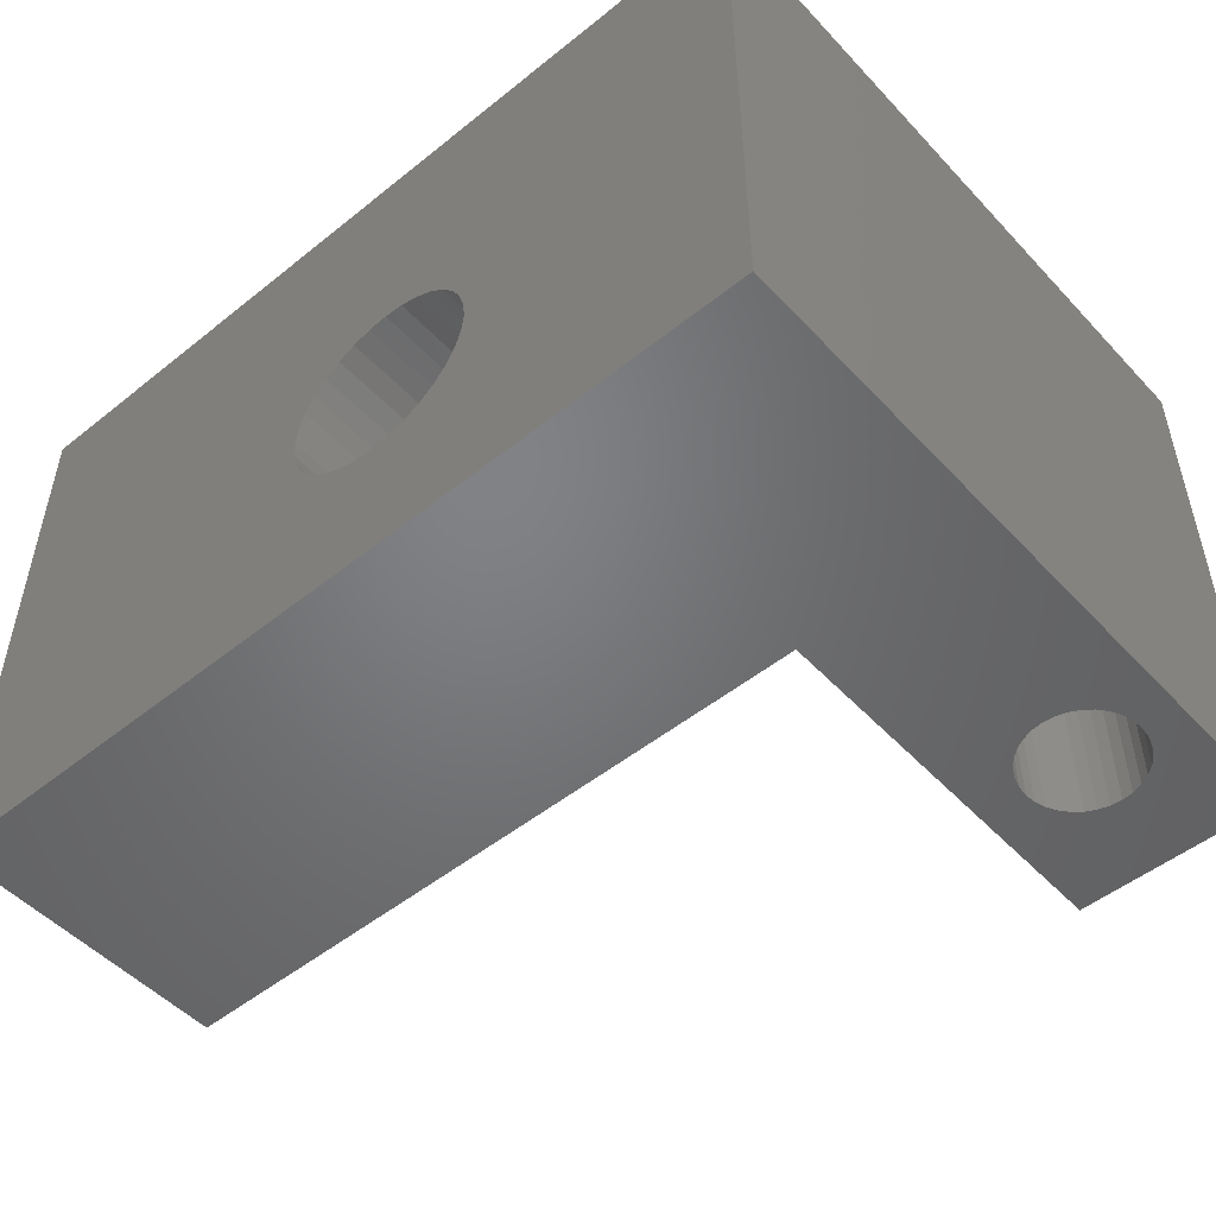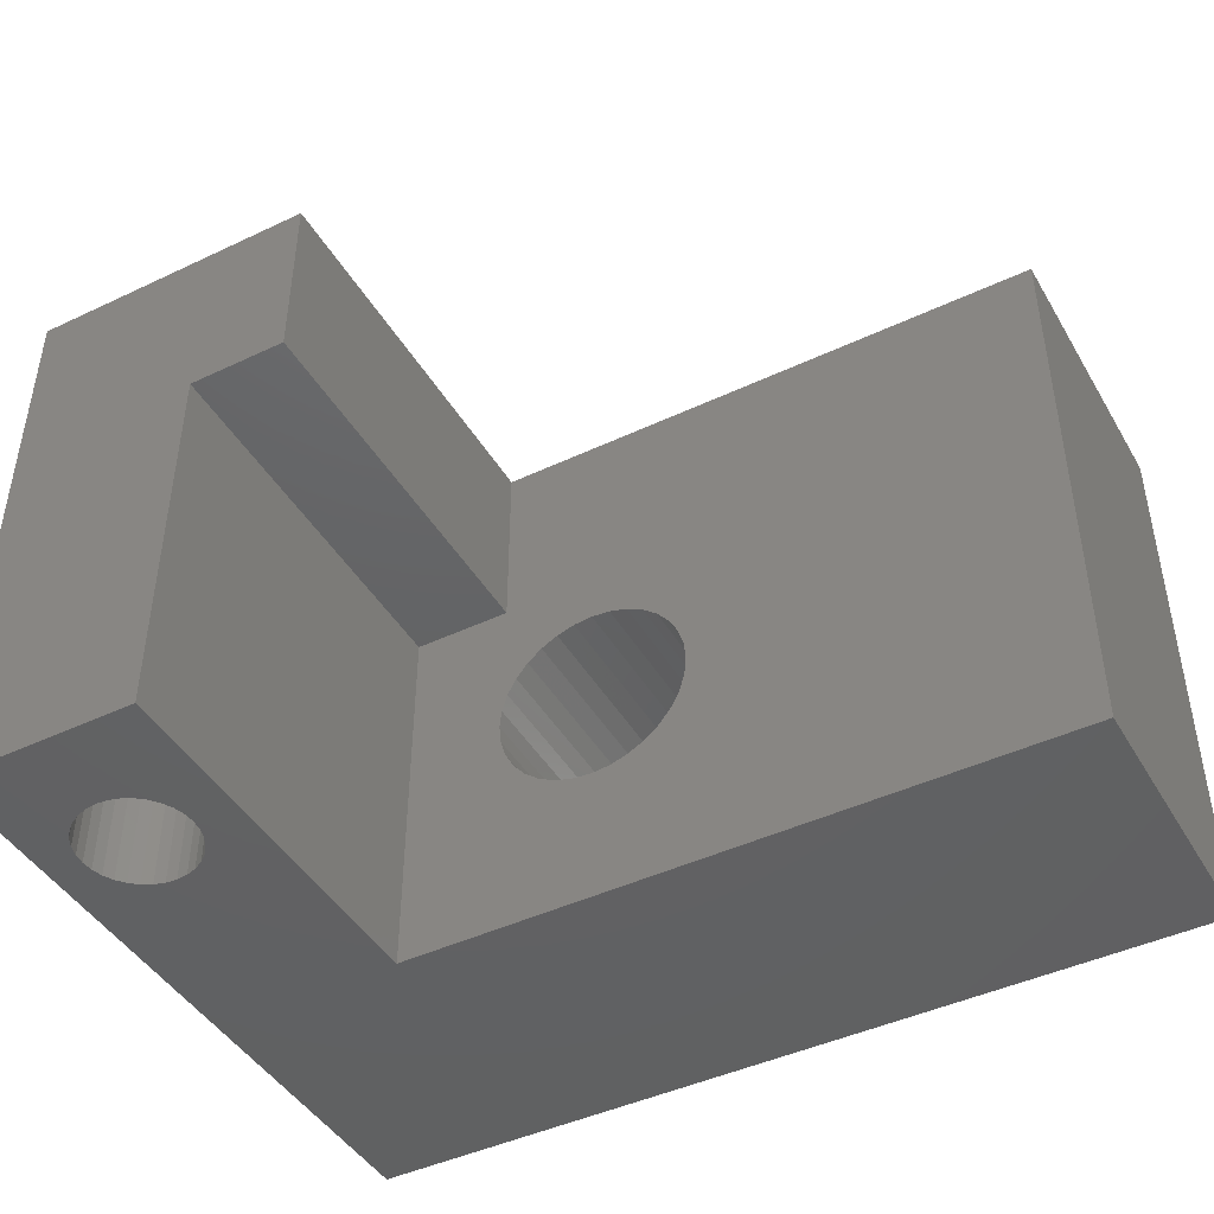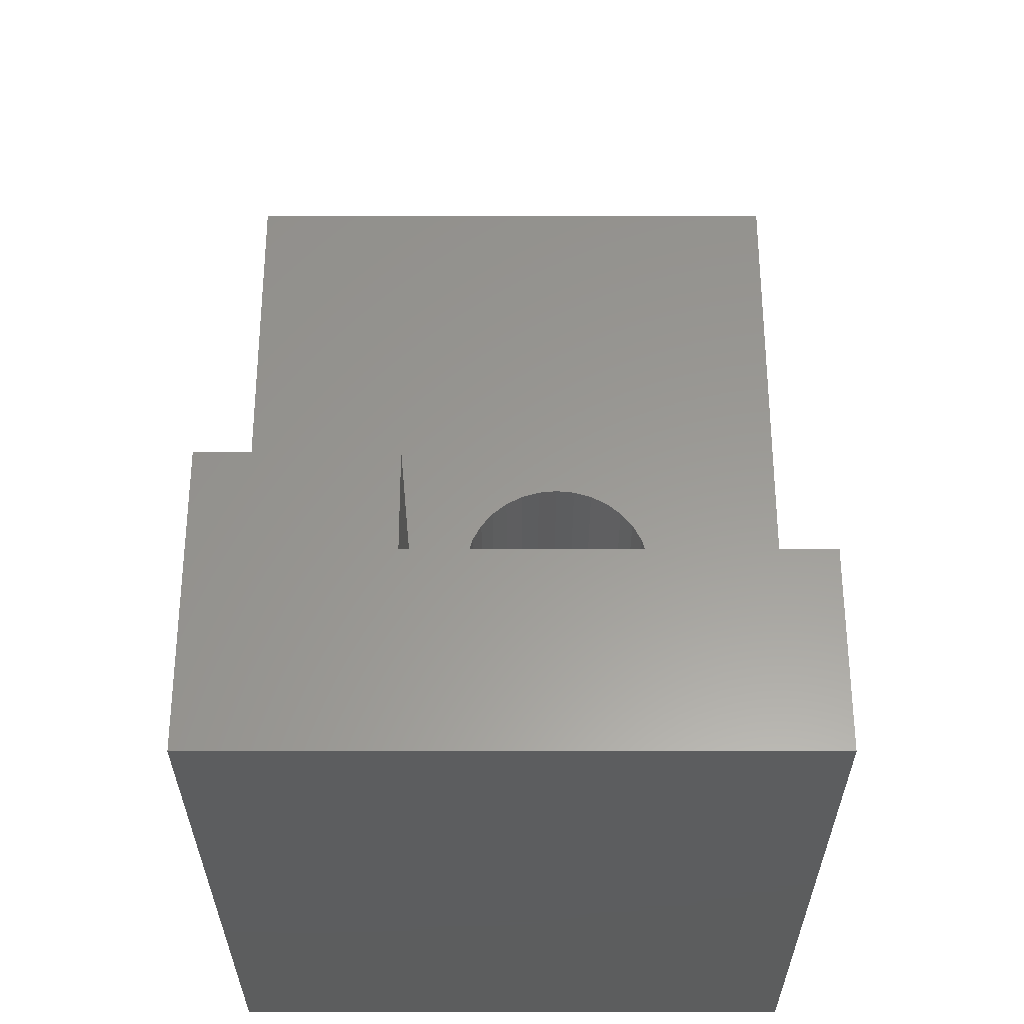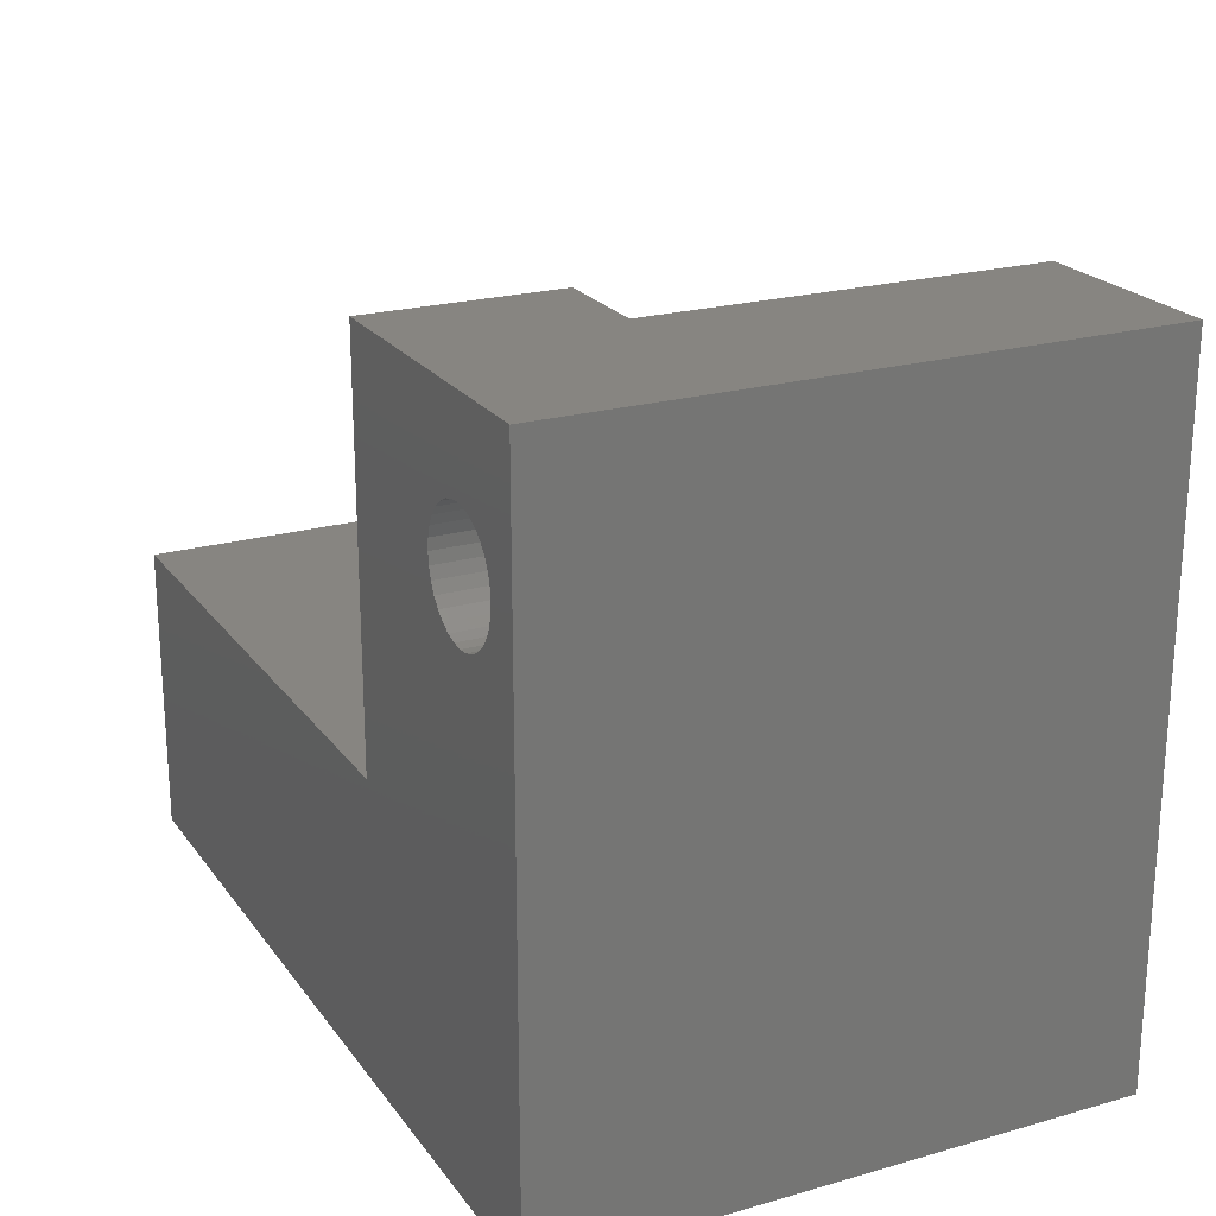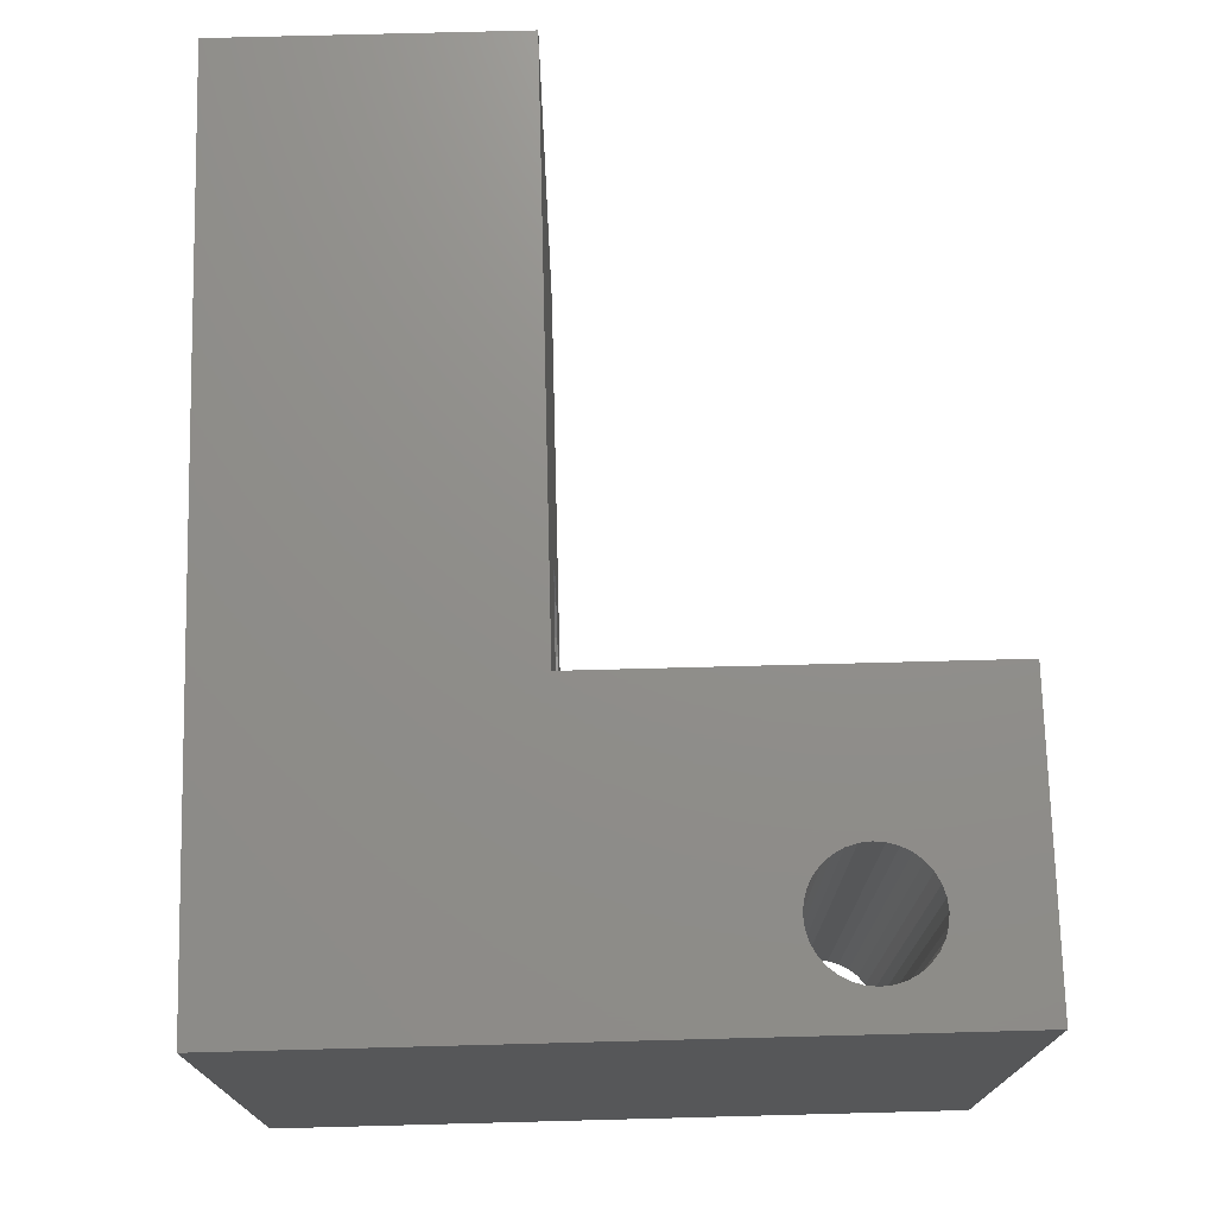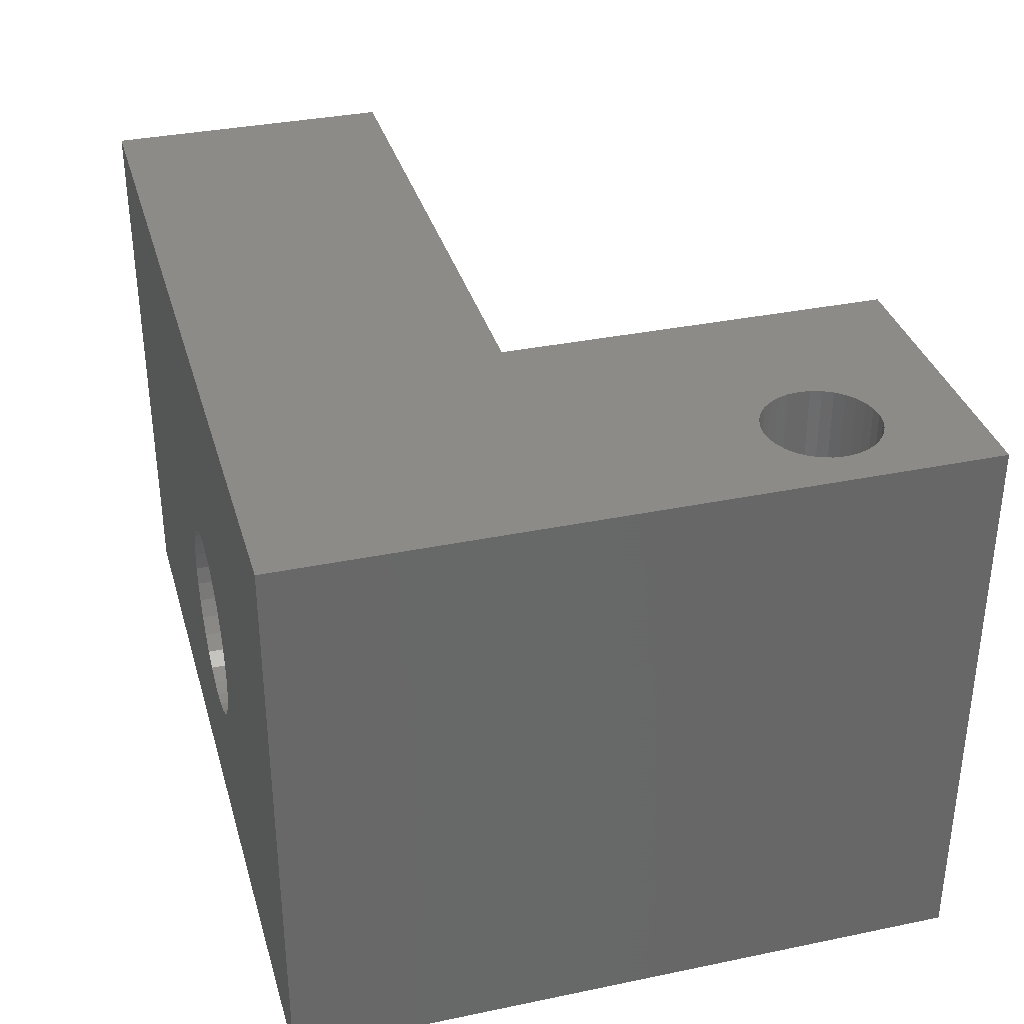
<metadata>
{"format":"stl","ext":"stl","renderer":"f3d","projection":"perspective","resolution":1024,"background":"white","views":[{"elev":-50.6,"azim":-138.8,"up":"+Y"},{"elev":-44.6,"azim":28.8,"up":"+Y"},{"elev":59.4,"azim":-90.0,"up":"+Z"},{"elev":22.0,"azim":-116.3,"up":"+Z"},{"elev":73.1,"azim":-91.5,"up":"+Y"},{"elev":34.6,"azim":-105.5,"up":"+Y"}]}
</metadata>
<code>
# stl→obj: 144 verts, 292 faces
v 0.2605 0.5077 0.2578
v 0.1105 0.5077 0.4348
v 0.1181 0.5077 0.441
v 0.1243 0.5077 0.4486
v 0.129 0.5077 0.4573
v 0.1318 0.5077 0.4668
v 0.1328 0.5077 0.4766
v 0.2605 0.5077 0.6016
v 0 0.5077 0
v 0 0.5077 0.6016
v 0.03232 0.5077 0.4766
v 0.03328 0.5077 0.4668
v 0.03614 0.5077 0.4573
v 0.04079 0.5077 0.4486
v 0.04704 0.5077 0.441
v 0.05465 0.5077 0.4348
v 0.06334 0.5077 0.4301
v 0.07276 0.5077 0.4273
v 0.08257 0.5077 0.4263
v 0.09237 0.5077 0.4273
v 0.1018 0.5077 0.4301
v 0.7656 0.5077 0.2578
v 0.7656 0.5077 0
v 0.1318 0.5077 0.4864
v 0.129 0.5077 0.4958
v 0.1243 0.5077 0.5045
v 0.1181 0.5077 0.5121
v 0.1105 0.5077 0.5183
v 0.1018 0.5077 0.523
v 0.09237 0.5077 0.5258
v 0.08257 0.5077 0.5268
v 0.07276 0.5077 0.5258
v 0.06334 0.5077 0.523
v 0.05465 0.5077 0.5183
v 0.04704 0.5077 0.5121
v 0.04079 0.5077 0.5045
v 0.03614 0.5077 0.4958
v 0.03328 0.5077 0.4864
v 0.1719 0 0.2578
v 0.1719 0 0.6016
v 0.1318 2.533e-18 0.4668
v 0 0 0
v 0.7656 0 0
v 0.7656 0 0.2578
v 0.129 1.832e-18 0.4573
v 0.1243 1.059e-18 0.4486
v 0.1181 2.465e-19 0.441
v 0.1105 -5.758e-19 0.4348
v 0.1018 -1.376e-18 0.4301
v 0.09237 -2.123e-18 0.4273
v 0.08257 -2.789e-18 0.4263
v 0.07276 -3.348e-18 0.4273
v 0.06334 -3.778e-18 0.4301
v 0.05465 -4.063e-18 0.4348
v 0.04704 -4.191e-18 0.441
v 0.04079 -4.159e-18 0.4486
v 0.03614 -3.966e-18 0.4573
v 0.03328 -3.622e-18 0.4668
v 0.03232 -3.138e-18 0.4766
v 0 0 0.6016
v 0.07276 2.123e-18 0.5258
v 0.08257 2.789e-18 0.5268
v 0.09237 3.348e-18 0.5258
v 0.1018 3.778e-18 0.523
v 0.1105 4.063e-18 0.5183
v 0.1181 4.191e-18 0.5121
v 0.1243 4.159e-18 0.5045
v 0.129 3.966e-18 0.4958
v 0.1318 3.622e-18 0.4864
v 0.1328 3.138e-18 0.4766
v 0.03328 -2.533e-18 0.4864
v 0.03614 -1.832e-18 0.4958
v 0.04079 -1.059e-18 0.5045
v 0.04704 -2.465e-19 0.5121
v 0.05465 5.758e-19 0.5183
v 0.06334 1.376e-18 0.523
v 0.3447 0.2978 0
v 0.3277 0.2961 0
v 0.3114 0.2912 0
v 0.2964 0.2831 0
v 0.2832 0.2723 0
v 0.2724 0.2592 0
v 0.2644 0.2442 0
v 0.2595 0.2279 0
v 0.2578 0.2109 0
v 0.2595 0.194 0
v 0.2644 0.1777 0
v 0.2724 0.1627 0
v 0.2832 0.1495 0
v 0.2964 0.1387 0
v 0.3114 0.1307 0
v 0.3277 0.1258 0
v 0.3447 0.1241 0
v 0.3616 0.1258 0
v 0.3779 0.1307 0
v 0.3929 0.1387 0
v 0.4061 0.1495 0
v 0.4169 0.1627 0
v 0.4249 0.1777 0
v 0.4298 0.194 0
v 0.4315 0.2109 0
v 0.4298 0.2279 0
v 0.4249 0.2442 0
v 0.4169 0.2592 0
v 0.4061 0.2723 0
v 0.3929 0.2831 0
v 0.3779 0.2912 0
v 0.3616 0.2961 0
v 0.2605 0.3419 0.2578
v 0.2724 0.2592 0.2578
v 0.2832 0.2723 0.2578
v 0.2964 0.2831 0.2578
v 0.3114 0.2912 0.2578
v 0.3277 0.2961 0.2578
v 0.3447 0.2978 0.2578
v 0.3447 0.1241 0.2578
v 0.3277 0.1258 0.2578
v 0.3114 0.1307 0.2578
v 0.2964 0.1387 0.2578
v 0.2832 0.1495 0.2578
v 0.2724 0.1627 0.2578
v 0.2644 0.1777 0.2578
v 0.2595 0.194 0.2578
v 0.1719 0.3419 0.2578
v 0.2578 0.2109 0.2578
v 0.2595 0.2279 0.2578
v 0.2644 0.2442 0.2578
v 0.4249 0.2442 0.2578
v 0.4298 0.2279 0.2578
v 0.4315 0.2109 0.2578
v 0.4298 0.194 0.2578
v 0.4249 0.1777 0.2578
v 0.4169 0.1627 0.2578
v 0.4061 0.1495 0.2578
v 0.3929 0.1387 0.2578
v 0.3779 0.1307 0.2578
v 0.3616 0.1258 0.2578
v 0.3616 0.2961 0.2578
v 0.3779 0.2912 0.2578
v 0.3929 0.2831 0.2578
v 0.4061 0.2723 0.2578
v 0.4169 0.2592 0.2578
v 0.1719 0.3419 0.6016
v 0.2605 0.3419 0.6016
f 1 2 3
f 1 3 4
f 1 4 5
f 1 5 6
f 1 6 7
f 1 7 8
f 9 10 11
f 9 11 12
f 9 12 13
f 9 13 14
f 9 14 15
f 9 15 16
f 9 16 17
f 9 17 18
f 9 18 19
f 9 19 20
f 9 20 21
f 9 21 2
f 9 2 1
f 9 1 22
f 9 22 23
f 8 7 24
f 8 24 25
f 8 25 26
f 8 26 27
f 8 27 28
f 10 8 28
f 10 28 29
f 10 29 30
f 10 30 31
f 10 31 32
f 10 32 33
f 10 33 34
f 10 34 35
f 10 35 36
f 10 36 37
f 10 37 38
f 10 38 11
f 39 40 41
f 39 41 42
f 39 42 43
f 39 43 44
f 42 41 45
f 42 45 46
f 42 46 47
f 42 47 48
f 42 48 49
f 42 49 50
f 42 50 51
f 42 51 52
f 42 52 53
f 42 53 54
f 42 54 55
f 42 55 56
f 42 56 57
f 42 57 58
f 42 58 59
f 42 59 60
f 40 60 61
f 40 61 62
f 40 62 63
f 40 63 64
f 40 64 65
f 40 65 66
f 40 66 67
f 40 67 68
f 40 68 69
f 40 69 70
f 40 70 41
f 60 59 71
f 60 71 72
f 60 72 73
f 60 73 74
f 60 74 75
f 60 75 76
f 60 76 61
f 31 61 32
f 32 61 76
f 32 76 33
f 33 76 75
f 33 75 34
f 34 75 74
f 34 74 35
f 35 74 73
f 35 73 36
f 36 73 72
f 36 72 37
f 37 72 71
f 37 71 38
f 38 71 59
f 38 59 11
f 61 31 62
f 62 31 30
f 62 30 63
f 63 30 29
f 63 29 64
f 64 29 28
f 64 28 65
f 65 28 27
f 65 27 66
f 66 27 26
f 66 26 67
f 67 26 25
f 67 25 68
f 68 25 24
f 68 24 69
f 69 24 7
f 69 7 70
f 19 50 20
f 20 50 49
f 20 49 21
f 21 49 48
f 21 48 2
f 2 48 47
f 2 47 3
f 3 47 46
f 3 46 4
f 4 46 45
f 4 45 5
f 5 45 41
f 5 41 6
f 6 41 70
f 6 70 7
f 50 19 51
f 51 19 18
f 51 18 52
f 52 18 17
f 52 17 53
f 53 17 16
f 53 16 54
f 54 16 15
f 54 15 55
f 55 15 14
f 55 14 56
f 56 14 13
f 56 13 57
f 57 13 12
f 57 12 58
f 58 12 11
f 58 11 59
f 9 23 77
f 9 77 78
f 9 78 79
f 9 79 80
f 9 80 81
f 9 81 82
f 9 82 83
f 9 83 84
f 9 84 42
f 42 84 85
f 42 85 86
f 42 86 87
f 42 87 88
f 42 88 89
f 42 89 90
f 42 90 91
f 42 91 92
f 42 92 93
f 42 93 43
f 43 93 94
f 43 94 95
f 43 95 96
f 43 96 97
f 43 97 98
f 43 98 99
f 43 99 100
f 43 100 101
f 43 101 102
f 43 102 103
f 23 43 103
f 23 103 104
f 23 104 105
f 23 105 106
f 23 106 107
f 23 107 108
f 23 108 77
f 109 110 111
f 109 111 112
f 109 112 113
f 109 113 114
f 109 114 115
f 109 115 22
f 109 22 1
f 39 44 116
f 39 116 117
f 39 117 118
f 39 118 119
f 39 119 120
f 39 120 121
f 39 121 122
f 39 122 123
f 124 39 123
f 124 123 125
f 124 125 126
f 124 126 127
f 124 127 110
f 124 110 109
f 44 128 129
f 44 129 130
f 44 130 131
f 44 131 132
f 44 132 133
f 44 133 134
f 44 134 135
f 44 135 136
f 44 136 137
f 44 137 116
f 22 115 138
f 22 138 139
f 22 139 140
f 22 140 141
f 22 141 142
f 22 142 128
f 22 128 44
f 77 114 78
f 78 114 113
f 78 113 79
f 79 113 112
f 79 112 80
f 80 112 111
f 80 111 81
f 81 111 110
f 81 110 82
f 82 110 127
f 82 127 83
f 83 127 126
f 83 126 84
f 84 126 125
f 84 125 85
f 114 77 115
f 115 77 108
f 115 108 138
f 138 108 107
f 138 107 139
f 139 107 106
f 139 106 140
f 140 106 105
f 140 105 141
f 141 105 104
f 141 104 142
f 142 104 103
f 142 103 128
f 128 103 102
f 128 102 129
f 129 102 101
f 129 101 130
f 93 137 94
f 94 137 136
f 94 136 95
f 95 136 135
f 95 135 96
f 96 135 134
f 96 134 97
f 97 134 133
f 97 133 98
f 98 133 132
f 98 132 99
f 99 132 131
f 99 131 100
f 100 131 130
f 100 130 101
f 137 93 116
f 116 93 92
f 116 92 117
f 117 92 91
f 117 91 118
f 118 91 90
f 118 90 119
f 119 90 89
f 119 89 120
f 120 89 88
f 120 88 121
f 121 88 87
f 121 87 122
f 122 87 86
f 122 86 123
f 123 86 85
f 123 85 125
f 43 23 44
f 44 23 22
f 60 40 10
f 10 40 143
f 10 143 8
f 8 143 144
f 8 144 1
f 1 144 109
f 143 40 124
f 124 40 39
f 144 143 109
f 109 143 124
f 9 42 10
f 10 42 60

</code>
